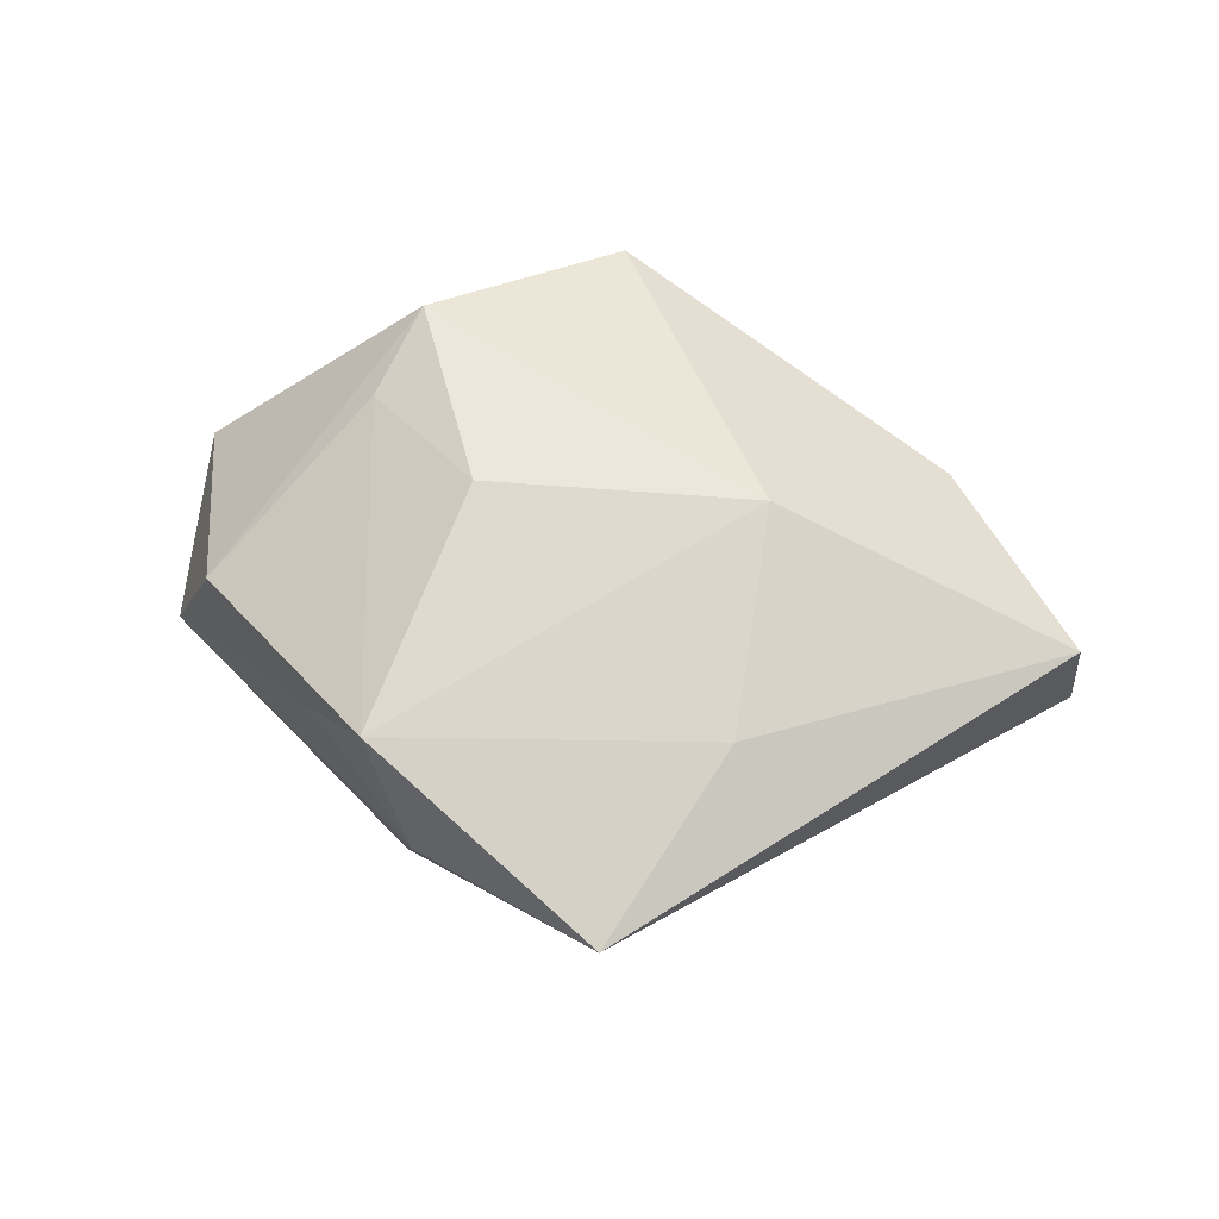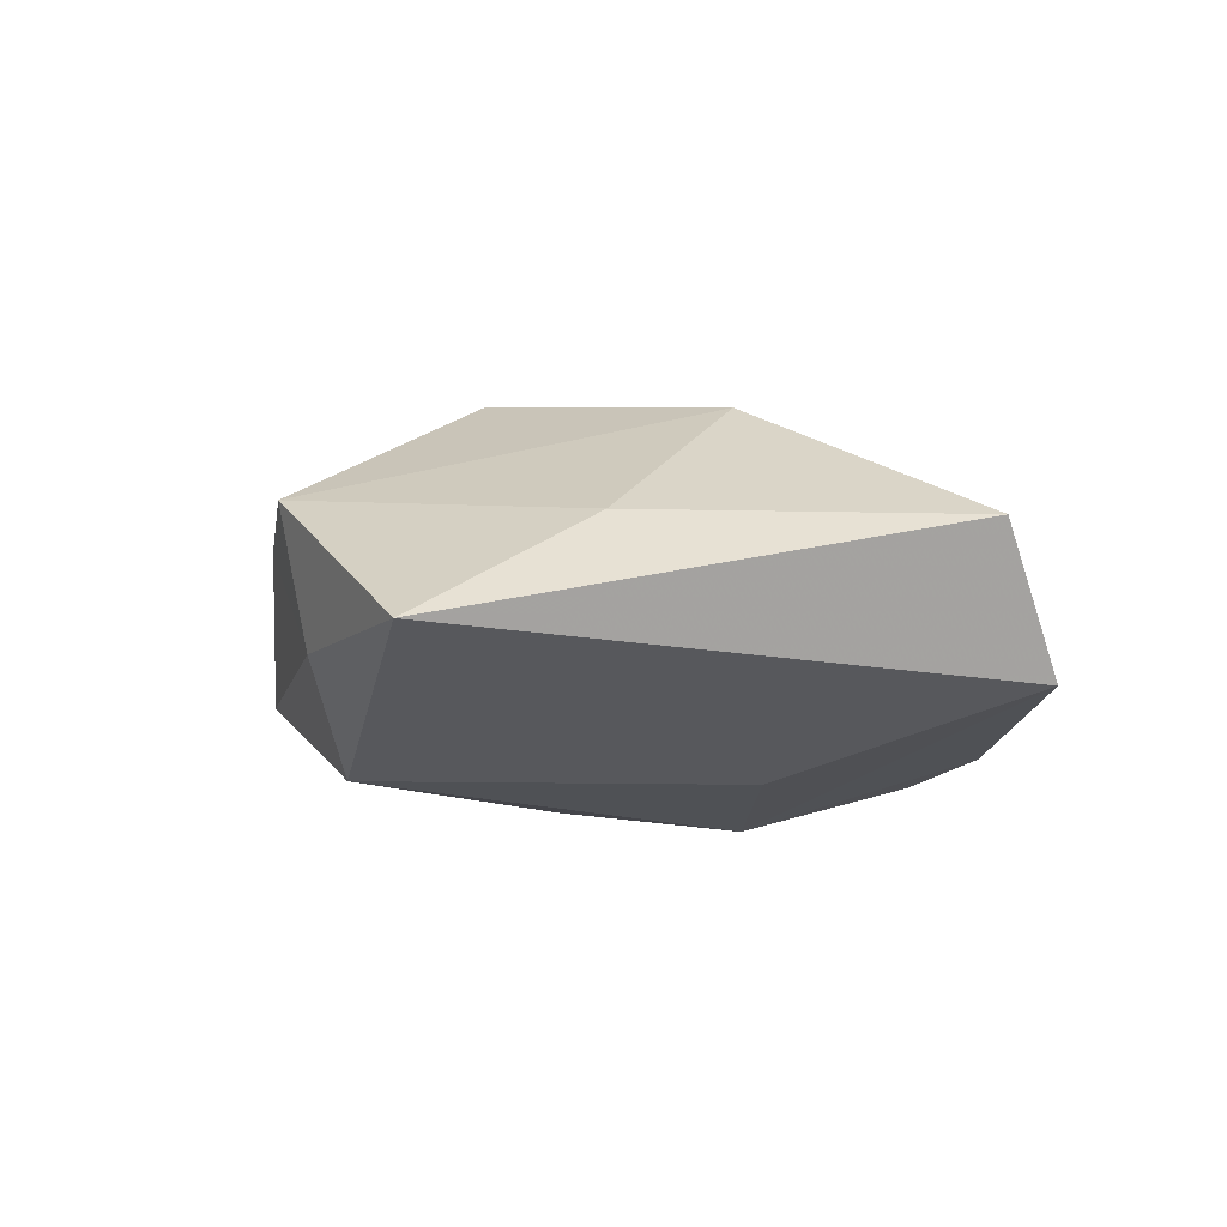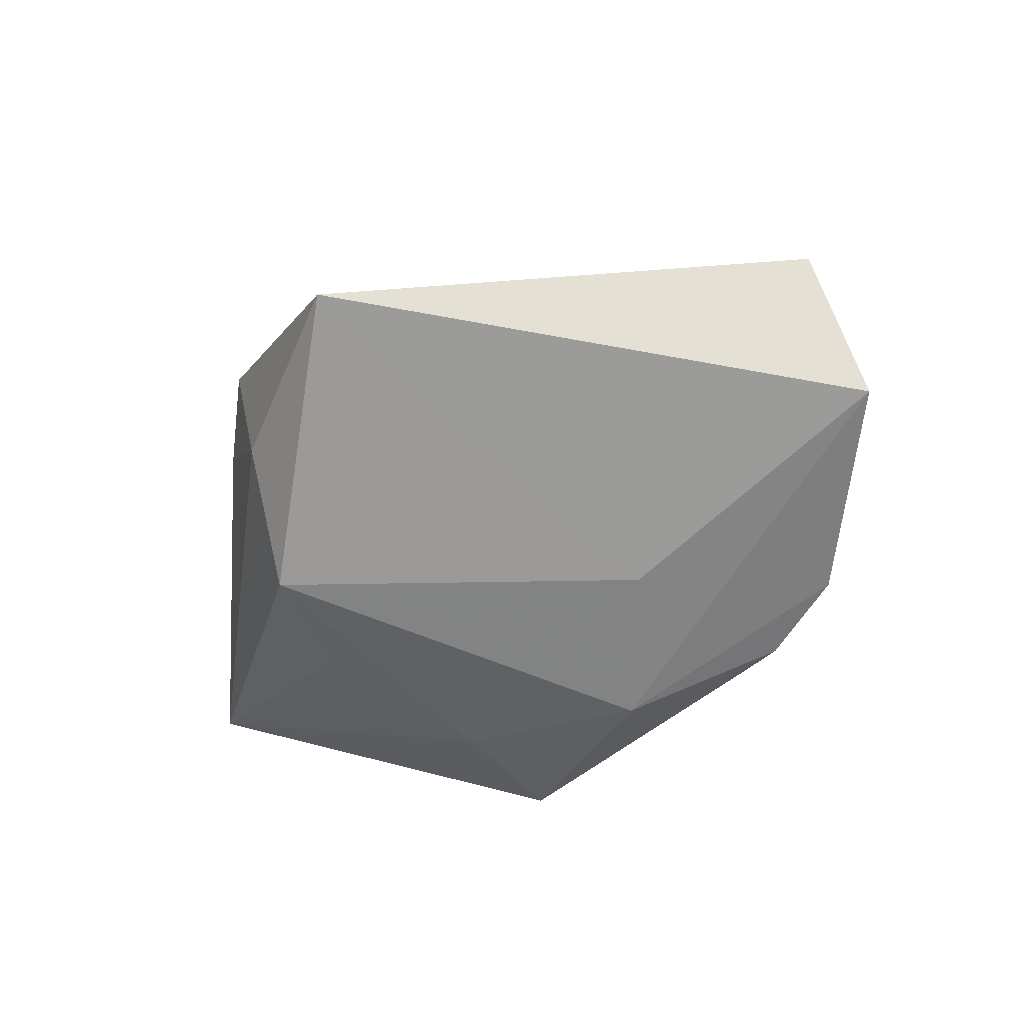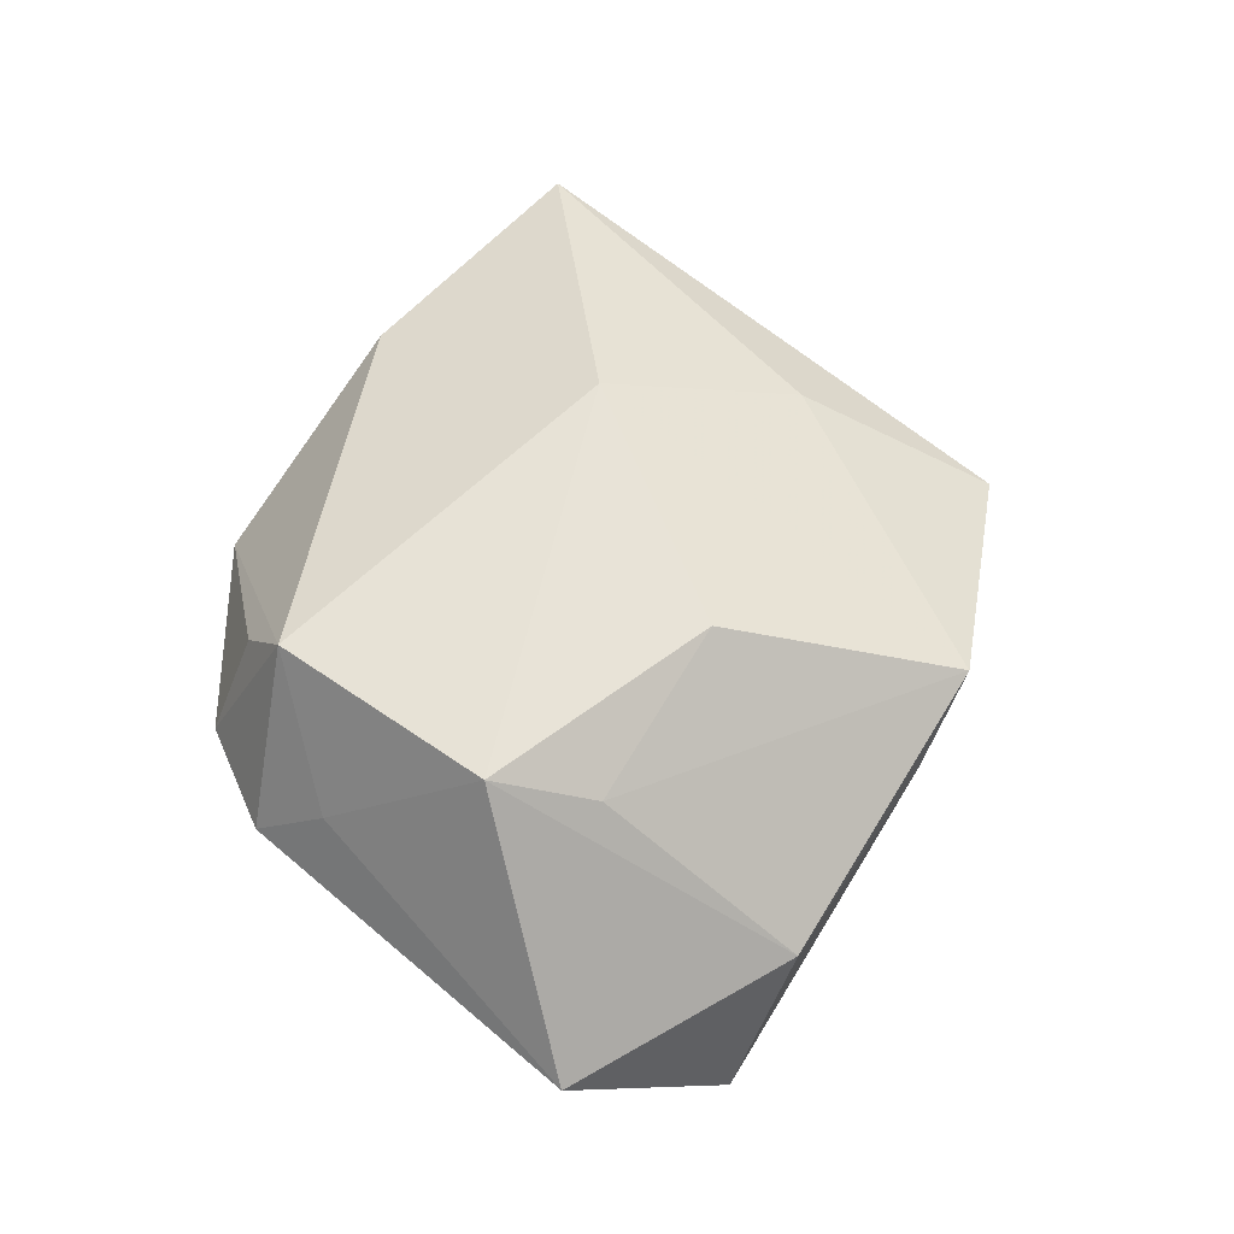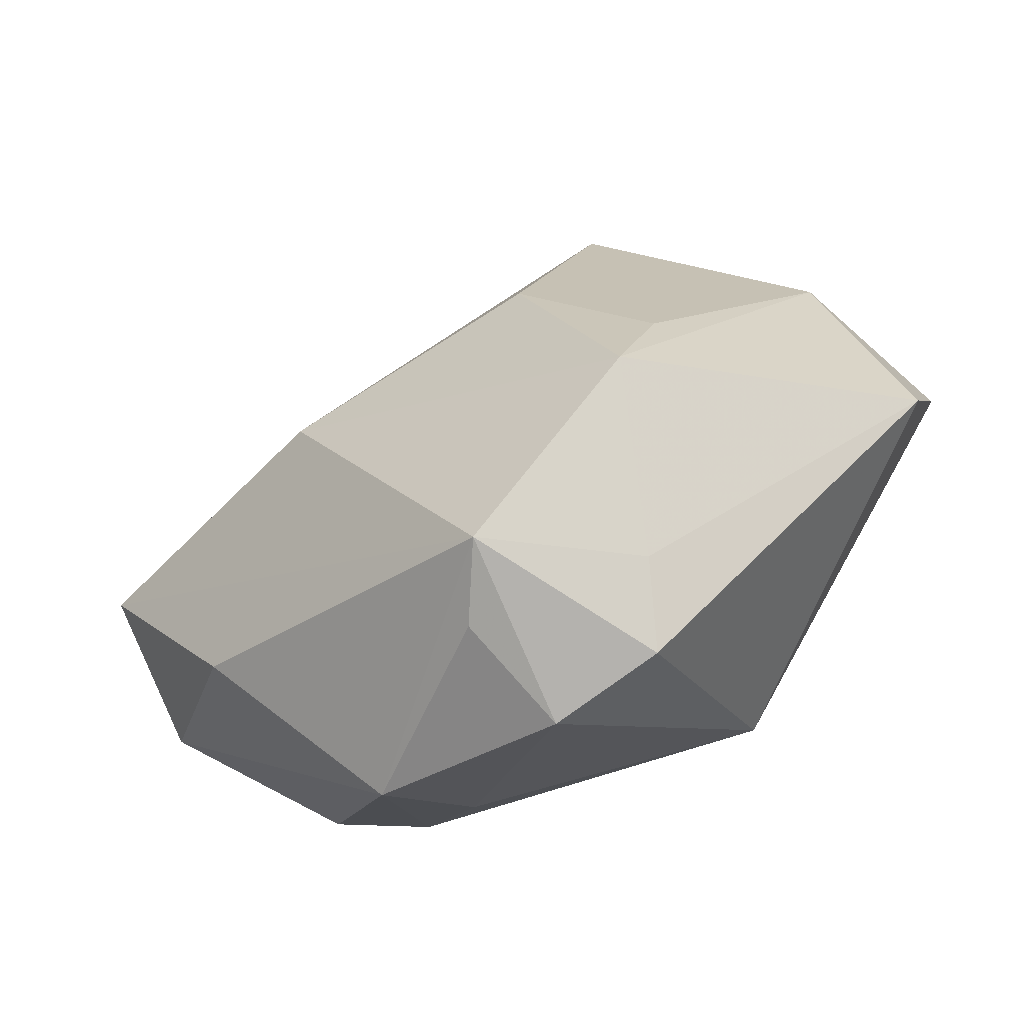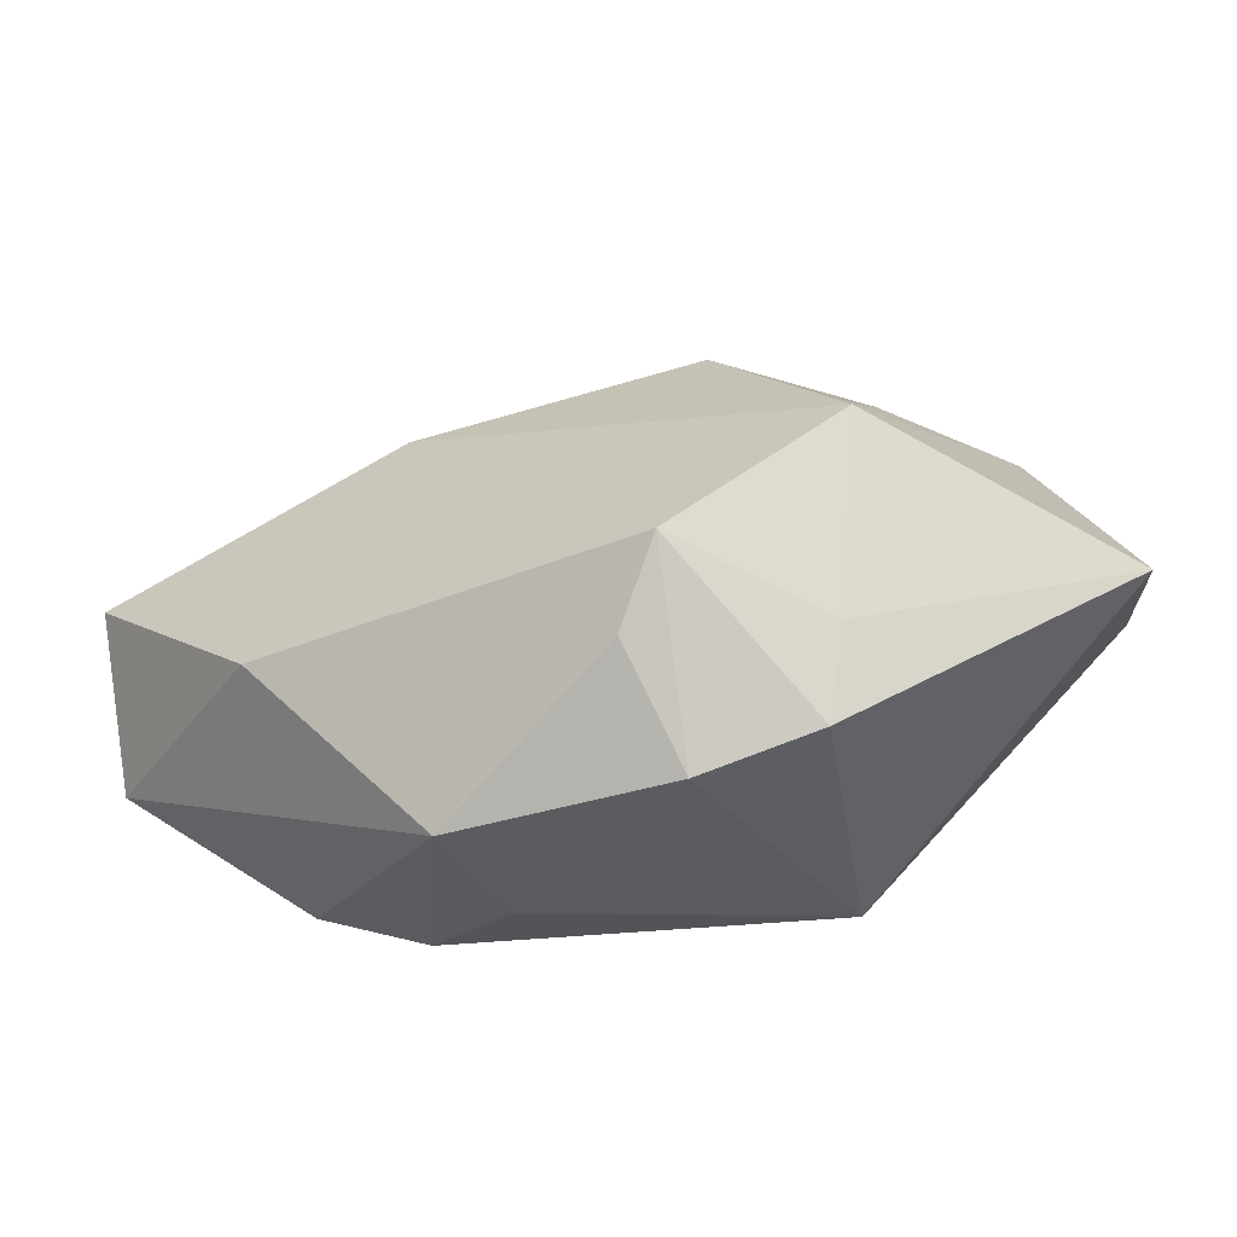
<metadata>
{"format":"obj","ext":"obj","renderer":"f3d","projection":"perspective","resolution":1024,"background":"white","views":[{"elev":45.1,"azim":-166.2,"up":"+Z"},{"elev":-2.6,"azim":-140.5,"up":"+Z"},{"elev":-43.7,"azim":-137.3,"up":"+Z"},{"elev":66.0,"azim":80.0,"up":"+Z"},{"elev":-53.7,"azim":27.1,"up":"+Y"},{"elev":-67.6,"azim":9.2,"up":"+Y"}]}
</metadata>
<code>
v -0.01974 -0.03718 -0.001572
v -0.02049 0.005909 0.02187
v 0.01981 0.01527 -0.02029
v -0.02204 0.02952 0.009077
v -0.01958 -0.0006568 -0.01957
v 0.004652 -0.03211 0.02283
v 0.02347 0.03324 0.00639
v -0.05566 0.006901 0.008164
v 0.05082 -0.01055 0.002755
v 0.01539 0.04004 0.01136
v 0.04171 0.01619 0.005508
v -0.01488 -0.02925 -0.01464
v -0.03528 -0.02054 -0.01682
v 0.02392 -0.01343 0.0252
v 0.01983 -0.03066 0.01087
v 0.01564 -0.006905 -0.0236
v 0.01524 0.02952 -0.01915
v 0.01783 -0.02334 -0.02364
v 0.0108 0.03997 -0.005436
v 0.004287 -0.04153 0.002531
v 0.05011 0.007923 -0.01081
v 0.02659 -0.001937 0.02068
v -0.02419 -0.02308 -0.02024
v -0.01273 0.05086 -0.002551
v -0.0001056 -0.0357 0.01472
v -0.006252 -0.01456 -0.02557
v -0.05574 -0.002706 -0.008927
v 0.0107 0.01231 0.02372
v -0.03773 -0.01674 0.009622
v 0.01729 -0.03834 0.004095
f 8 24 27
f 29 8 27
f 6 8 29
f 27 24 5
f 5 26 27
f 17 5 24
f 26 5 17
f 26 17 16
f 21 17 19
f 24 10 19
f 19 17 24
f 6 29 1
f 1 29 27
f 6 30 15
f 15 14 6
f 2 8 6
f 6 14 2
f 3 17 21
f 21 16 3
f 3 16 17
f 26 16 18
f 18 16 21
f 20 30 6
f 20 18 30
f 27 26 13
f 13 1 27
f 7 11 21
f 10 11 7
f 21 19 7
f 7 19 10
f 21 11 9
f 9 11 14
f 14 15 9
f 9 18 21
f 30 18 9
f 9 15 30
f 22 11 10
f 14 11 22
f 10 2 28
f 28 2 14
f 28 22 10
f 14 22 28
f 4 10 24
f 4 2 10
f 24 8 4
f 8 2 4
f 6 1 25
f 25 20 6
f 1 20 25
f 1 13 23
f 26 18 23
f 23 13 26
f 1 23 12
f 12 23 18
f 12 20 1
f 18 20 12

</code>
